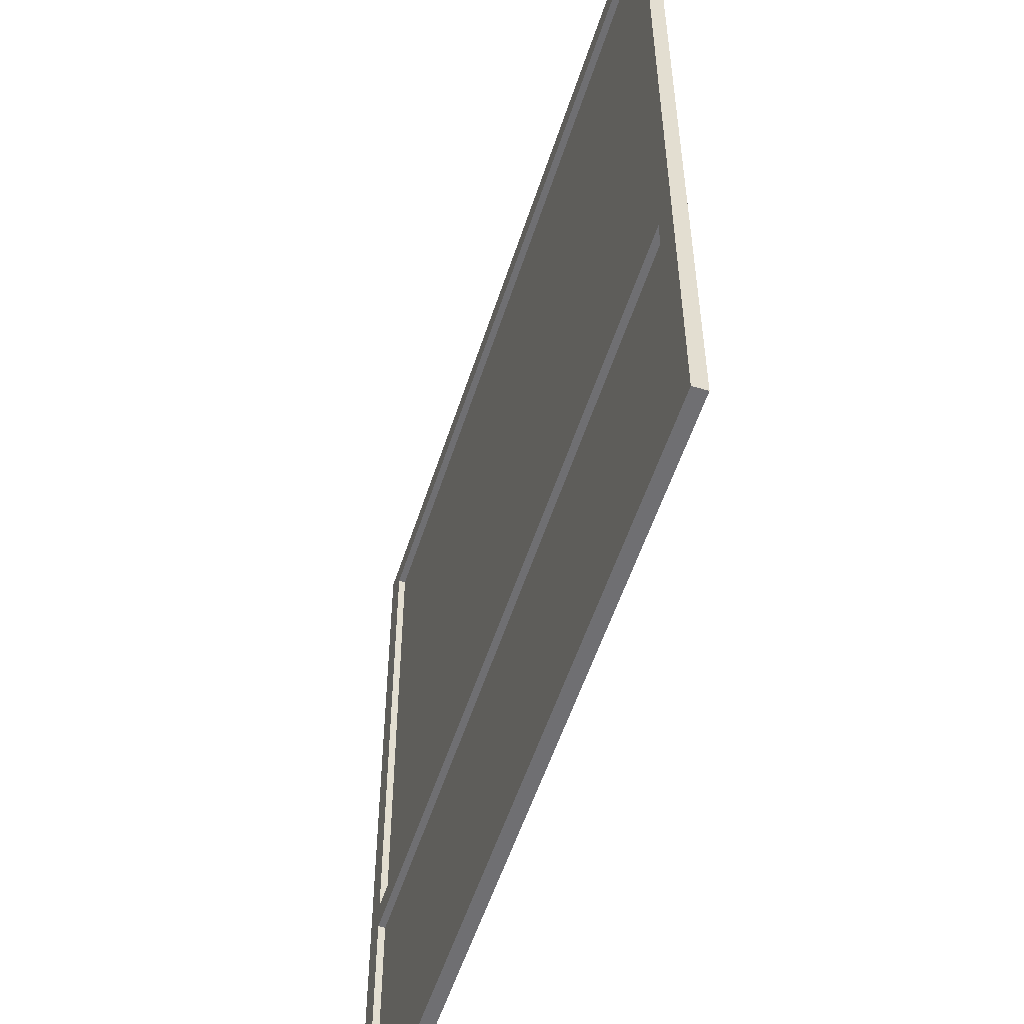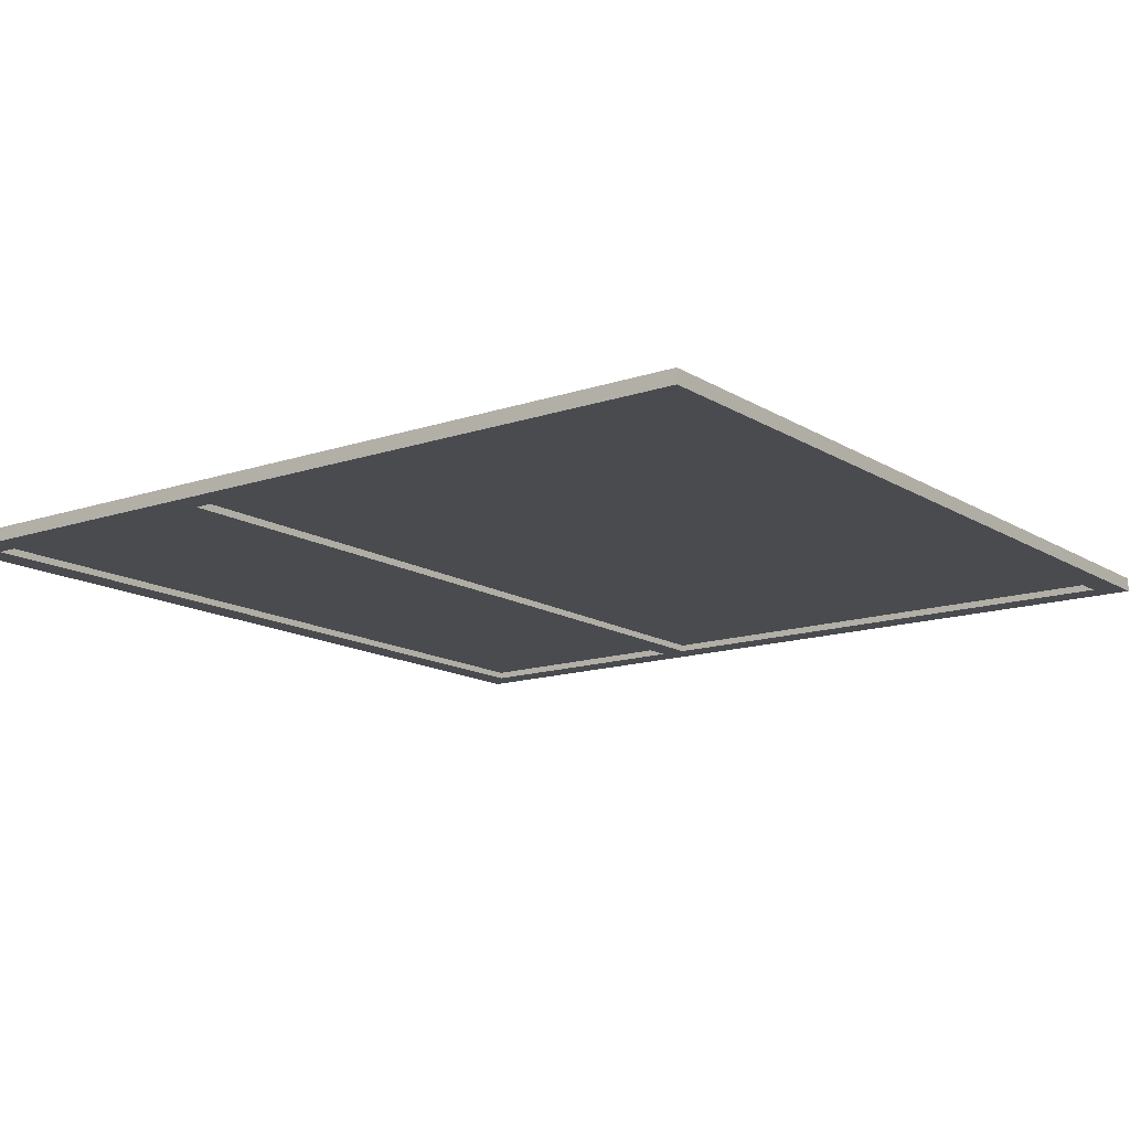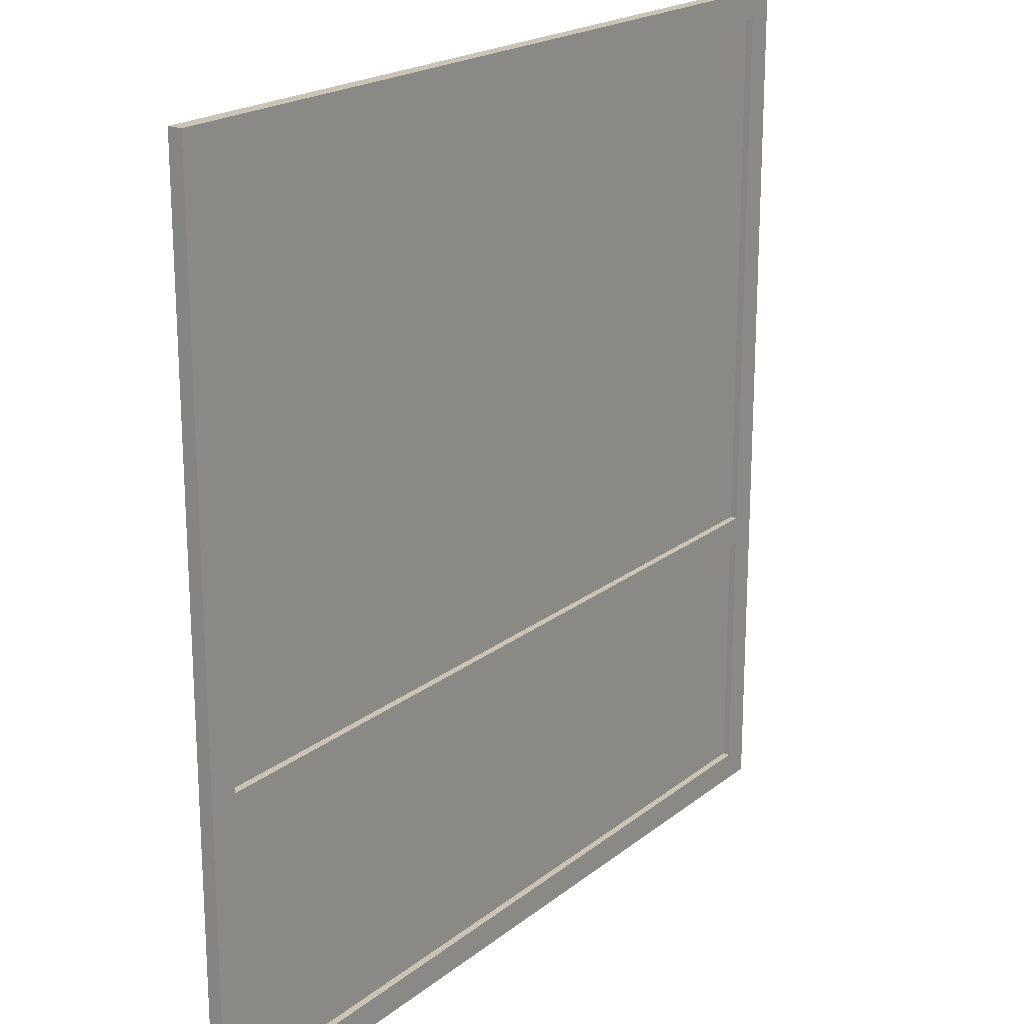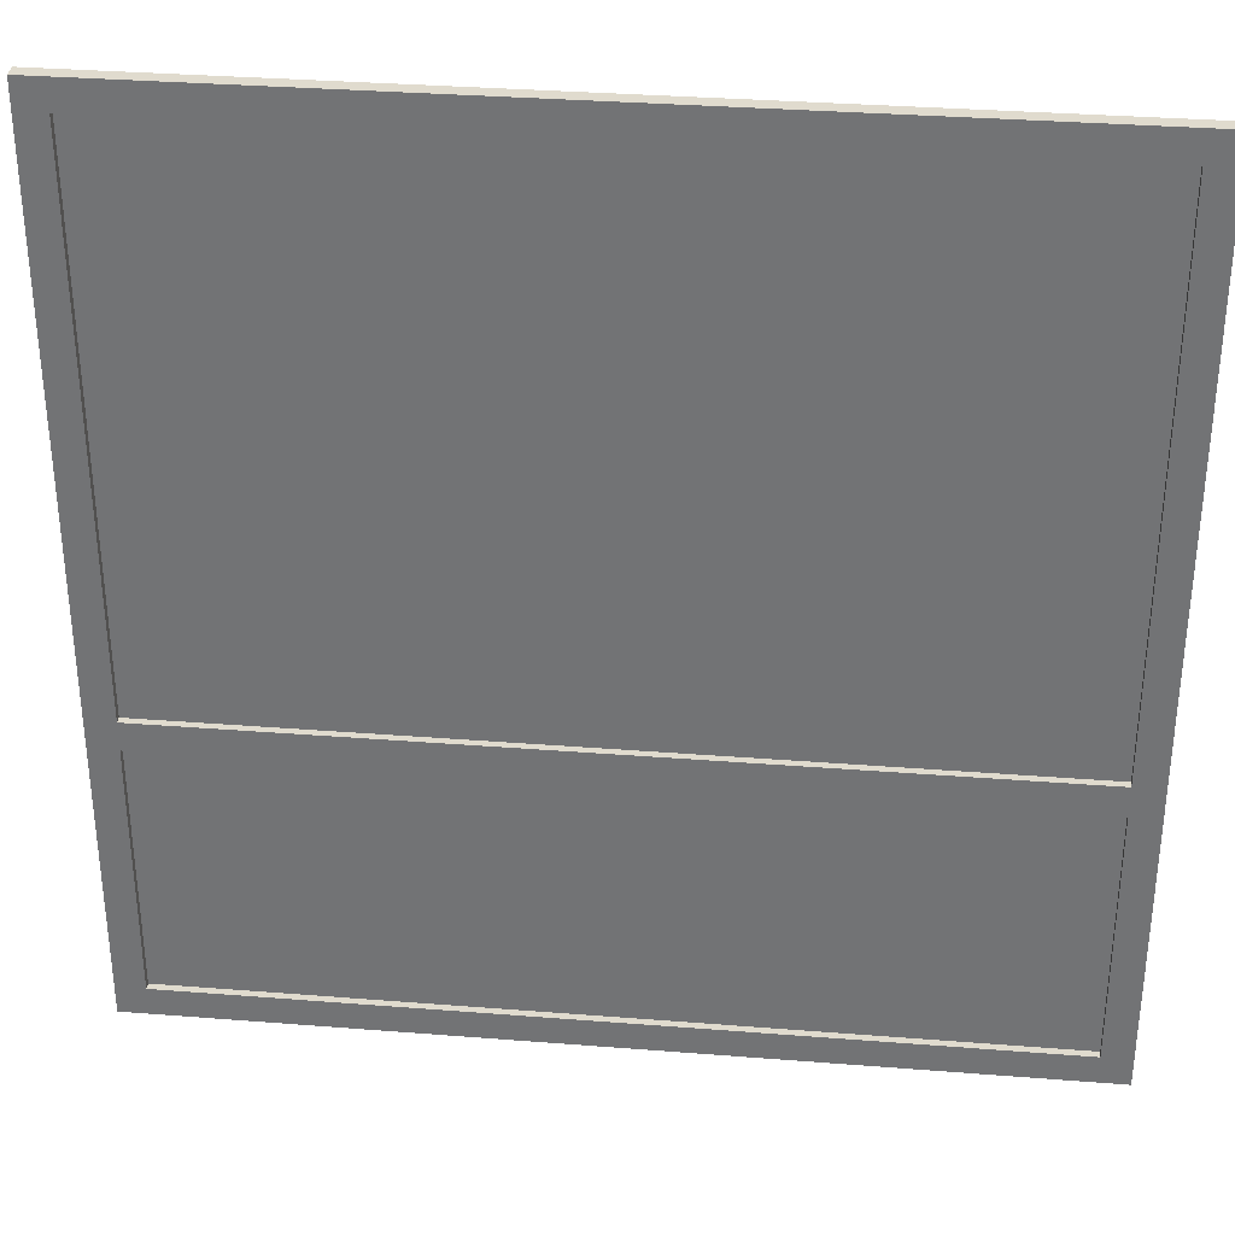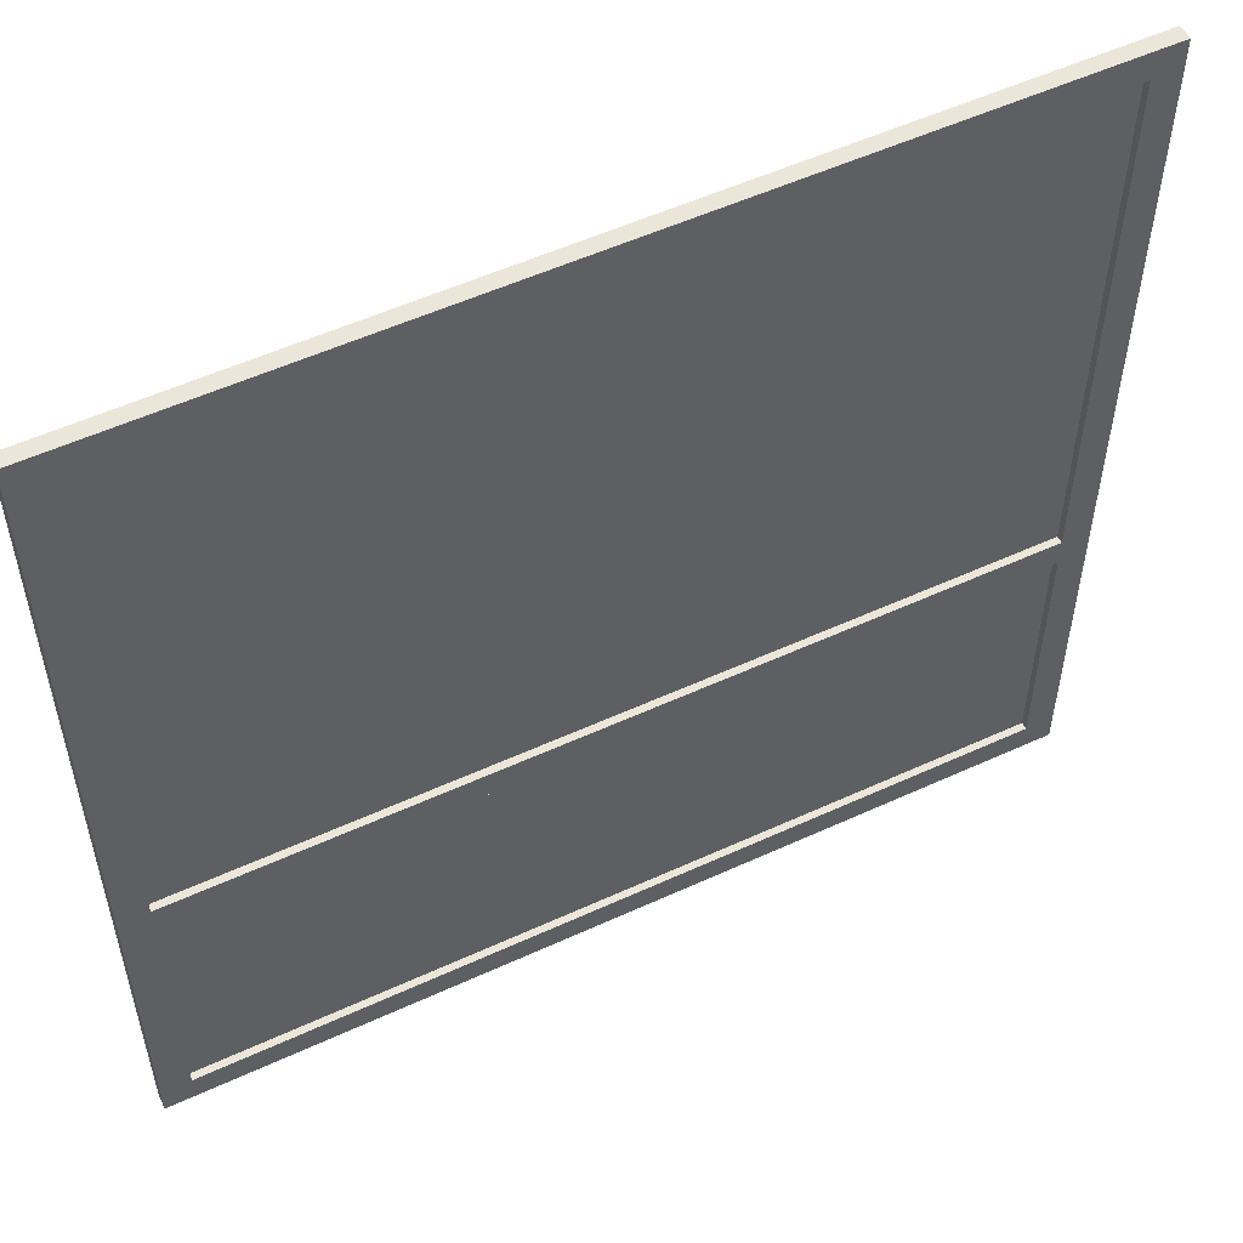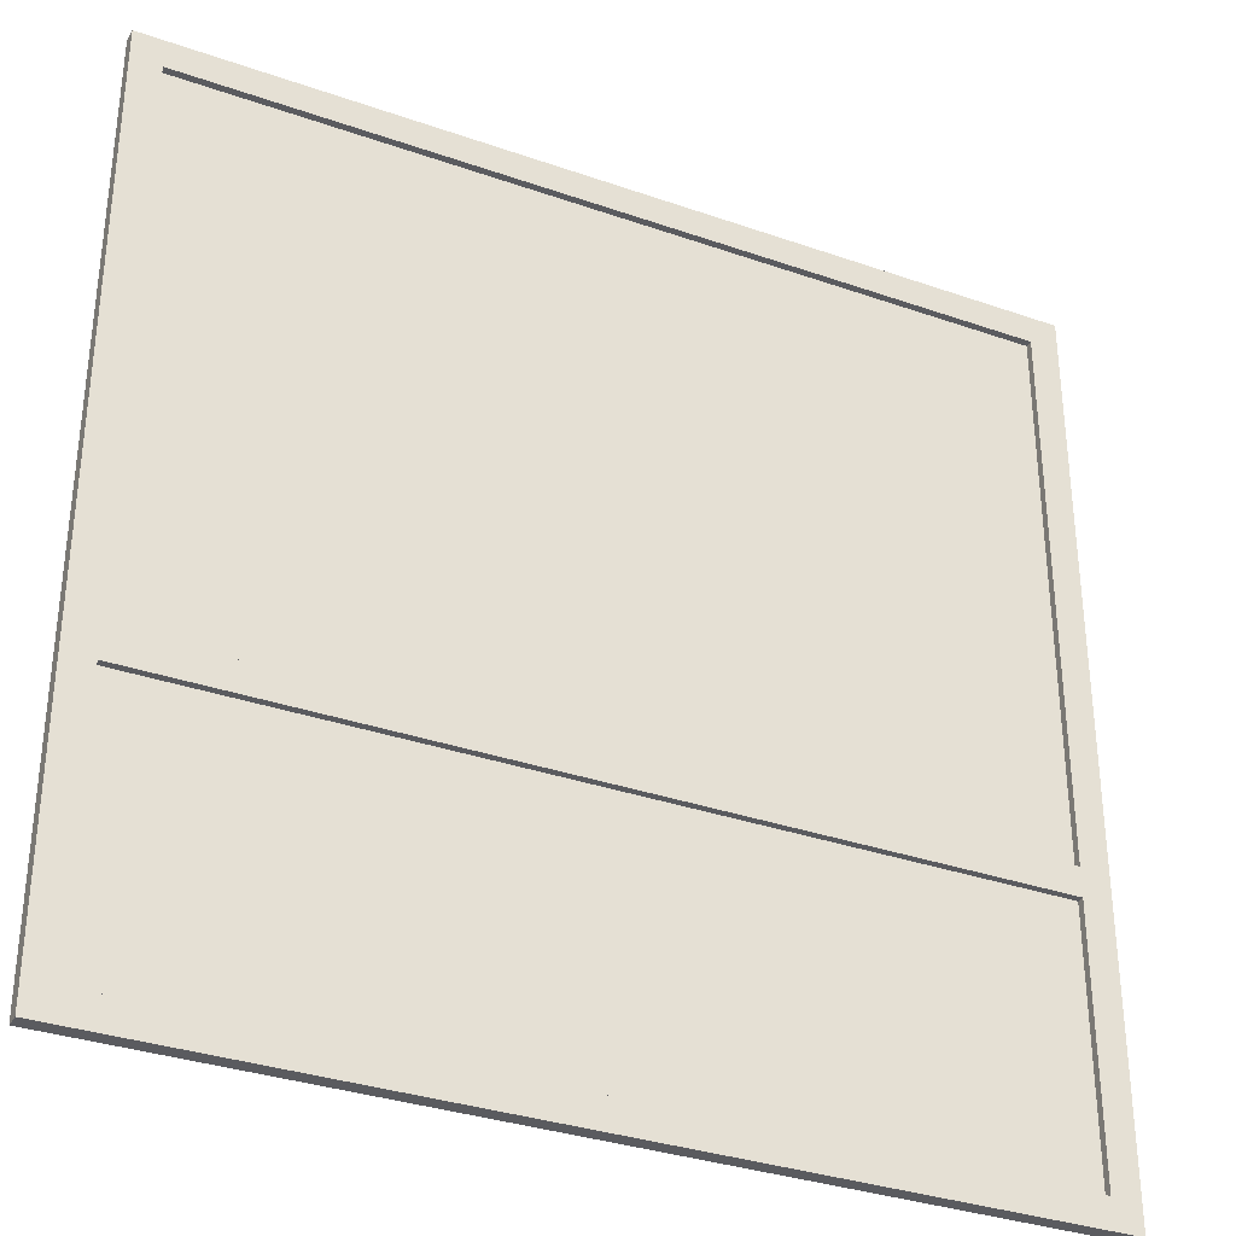
<metadata>
{"format":"obj","ext":"obj","renderer":"f3d","projection":"perspective","resolution":1024,"background":"white","views":[{"elev":-54.7,"azim":72.3,"up":"+Y"},{"elev":-14.1,"azim":126.8,"up":"+Z"},{"elev":20.0,"azim":-54.6,"up":"+Y"},{"elev":33.4,"azim":-173.8,"up":"+Y"},{"elev":54.3,"azim":-26.0,"up":"+Y"},{"elev":-33.2,"azim":-25.7,"up":"+Y"}]}
</metadata>
<code>
v  -14.5 15.75 -0
v  -14.5 11 -0
v  -7.25 15.75 -0
v  -7.25 11 -0
v  0 15.75 -0
v  0 11 -0
v  7.25 15.75 -0
v  7.25 11 -0
v  14.5 15.75 -0
v  14.5 11 -0
v  -14.5 20.5 -0
v  -7.25 20.5 -0
v  0 20.5 -0
v  7.25 20.5 -0
v  14.5 20.5 -0
v  -14.5 25.25 -0.0001
v  -7.25 25.25 -0.0001
v  0 25.25 -0.0001
v  7.25 25.25 -0.0001
v  14.5 25.25 -0.0001
v  -14.5 30 -0.0001
v  -7.25 30 -0.0001
v  0 30 -0.0001
v  7.25 30 -0.0001
v  14.5 30 -0.0001
o Plane001
g Plane001
f 1 2 3
f 4 3 2
f 3 4 5
f 6 5 4
f 5 6 7
f 8 7 6
f 7 8 9
f 10 9 8
f 11 1 12
f 3 12 1
f 12 3 13
f 5 13 3
f 13 5 14
f 7 14 5
f 14 7 15
f 9 15 7
f 16 11 17
f 12 17 11
f 17 12 18
f 13 18 12
f 18 13 19
f 14 19 13
f 19 14 20
f 15 20 14
f 21 16 22
f 17 22 16
f 22 17 23
f 18 23 17
f 23 18 24
f 19 24 18
f 24 19 25
f 20 25 19
v  15.5 0 0.25
v  15.5 0 -0.25
v  15.5 1 -0.25
v  15.5 1 0.25
v  -15.5 0 0.25
v  -15.5 1 0.25
v  -15.5 1 -0.25
v  -15.5 0 -0.25
v  15.5 10 0.25
v  15.5 10 -0.25
v  15.5 11 -0.25
v  15.5 11 0.25
v  -15.5 10 0.25
v  -15.5 11 0.25
v  -15.5 11 -0.25
v  -15.5 10 -0.25
v  15.5 30 0.25
v  15.5 30 -0.25
v  15.5 31 -0.25
v  15.5 31 0.25
v  -15.5 30 0.25
v  -15.5 31 0.25
v  -15.5 31 -0.25
v  -15.5 30 -0.25
v  14.5 0.5 0.25
v  14.5 0.5 -0.25
v  15.5 0.5 -0.25
v  15.5 0.5 0.25
v  14.5 30.5 0.25
v  15.5 30.5 0.25
v  15.5 30.5 -0.25
v  14.5 30.5 -0.25
v  -15.5 0.5 0.25
v  -15.5 0.5 -0.25
v  -14.5 0.5 -0.25
v  -14.5 0.5 0.25
v  -15.5 30.5 0.25
v  -14.5 30.5 0.25
v  -14.5 30.5 -0.25
v  -15.5 30.5 -0.25
v  -15 0.5 -0
v  -7.5 0.5 -0
v  -7.5 3 -0
v  -15 3 -0
v  0 0.5 -0
v  0 3 -0
v  7.5 0.5 -0
v  7.5 3 -0
v  15 0.5 -0
v  15 3 -0
v  -7.5 5.5 -0
v  -15 5.5 -0
v  0 5.5 -0
v  7.5 5.5 -0
v  15 5.5 -0
v  -7.5 8 -0.0001
v  -15 8 -0.0001
v  0 8 -0.0001
v  7.5 8 -0.0001
v  15 8 -0.0001
v  -7.5 10.5 -0.0001
v  -15 10.5 -0.0001
v  0 10.5 -0.0001
v  7.5 10.5 -0.0001
v  15 10.5 -0.0001
o Box005
g Box005
f 26 27 28
f 28 29 26
f 30 31 32
f 32 33 30
f 26 29 31
f 31 30 26
f 29 28 32
f 32 31 29
f 28 27 33
f 33 32 28
f 27 26 30
f 30 33 27
f 34 35 36
f 36 37 34
f 38 39 40
f 40 41 38
f 34 37 39
f 39 38 34
f 37 36 40
f 40 39 37
f 36 35 41
f 41 40 36
f 35 34 38
f 38 41 35
f 42 43 44
f 44 45 42
f 46 47 48
f 48 49 46
f 42 45 47
f 47 46 42
f 45 44 48
f 48 47 45
f 44 43 49
f 49 48 44
f 43 42 46
f 46 49 43
f 50 51 52
f 52 53 50
f 54 55 56
f 56 57 54
f 50 53 55
f 55 54 50
f 53 52 56
f 56 55 53
f 52 51 57
f 57 56 52
f 51 50 54
f 54 57 51
f 58 59 60
f 60 61 58
f 62 63 64
f 64 65 62
f 58 61 63
f 63 62 58
f 61 60 64
f 64 63 61
f 60 59 65
f 65 64 60
f 59 58 62
f 62 65 59
f 66 67 68
f 68 69 66
f 67 70 71
f 71 68 67
f 70 72 73
f 73 71 70
f 72 74 75
f 75 73 72
f 69 68 76
f 76 77 69
f 68 71 78
f 78 76 68
f 71 73 79
f 79 78 71
f 73 75 80
f 80 79 73
f 77 76 81
f 81 82 77
f 76 78 83
f 83 81 76
f 78 79 84
f 84 83 78
f 79 80 85
f 85 84 79
f 82 81 86
f 86 87 82
f 81 83 88
f 88 86 81
f 83 84 89
f 89 88 83
f 84 85 90
f 90 89 84

</code>
